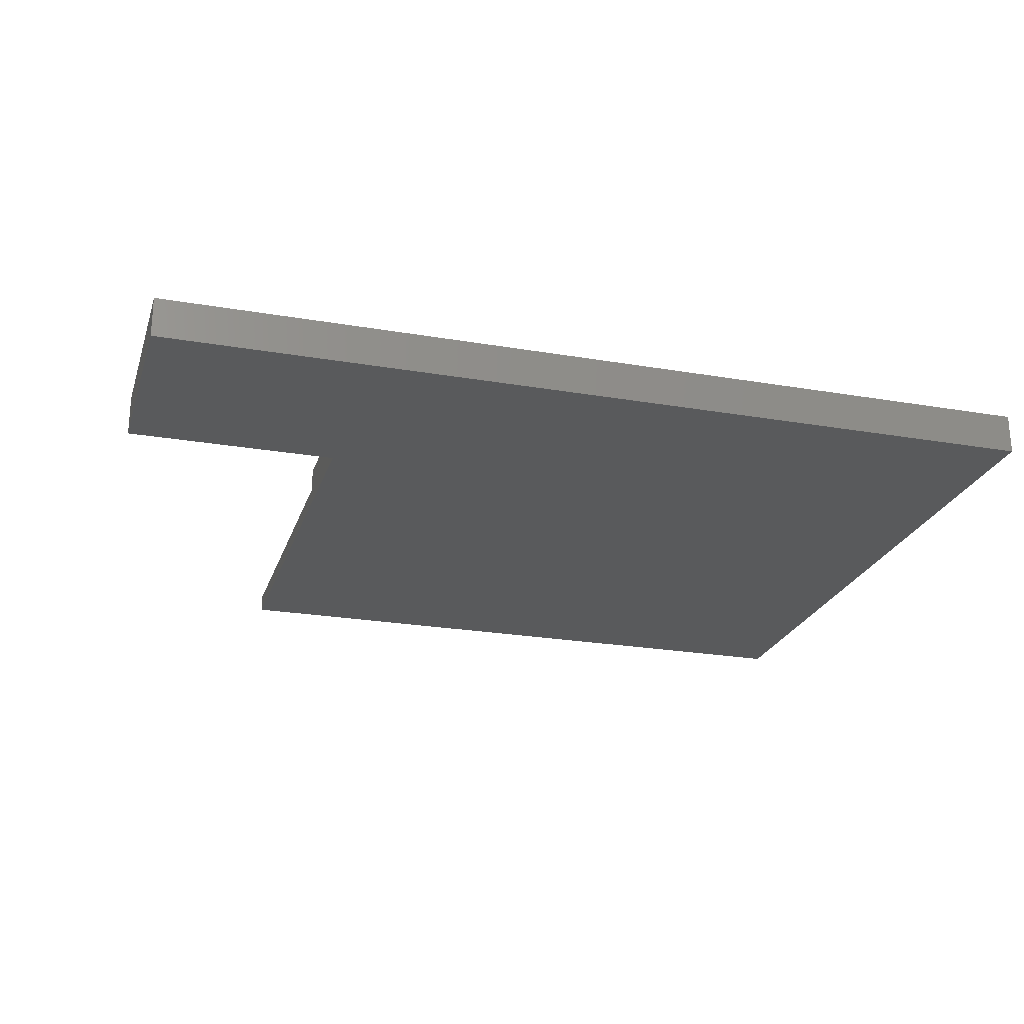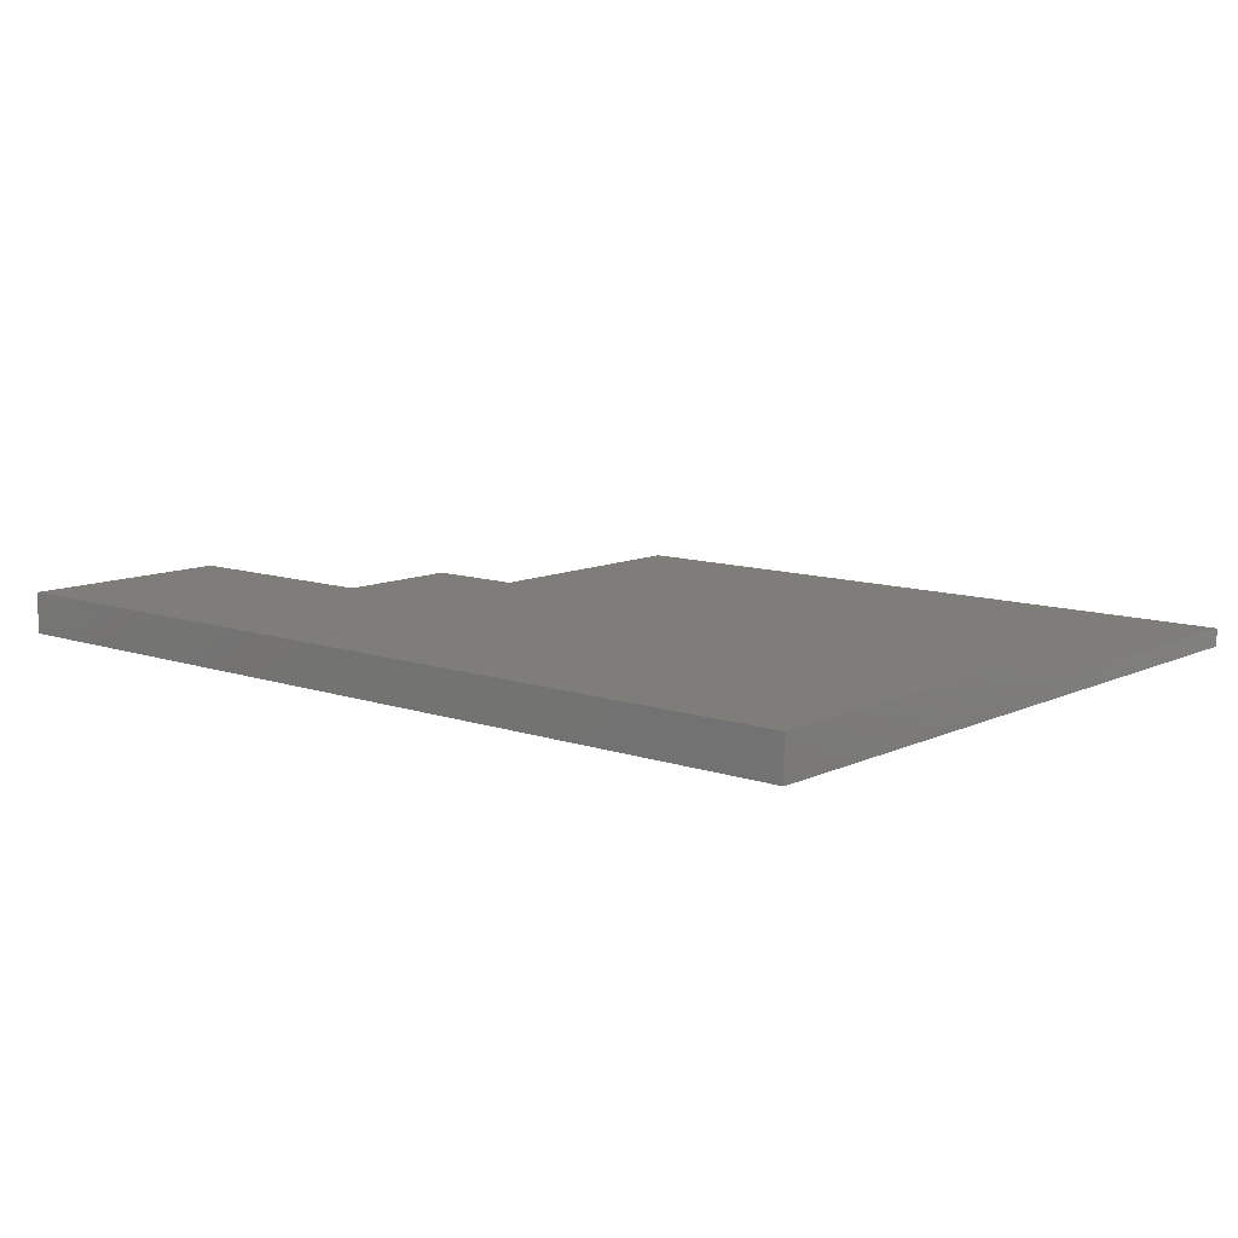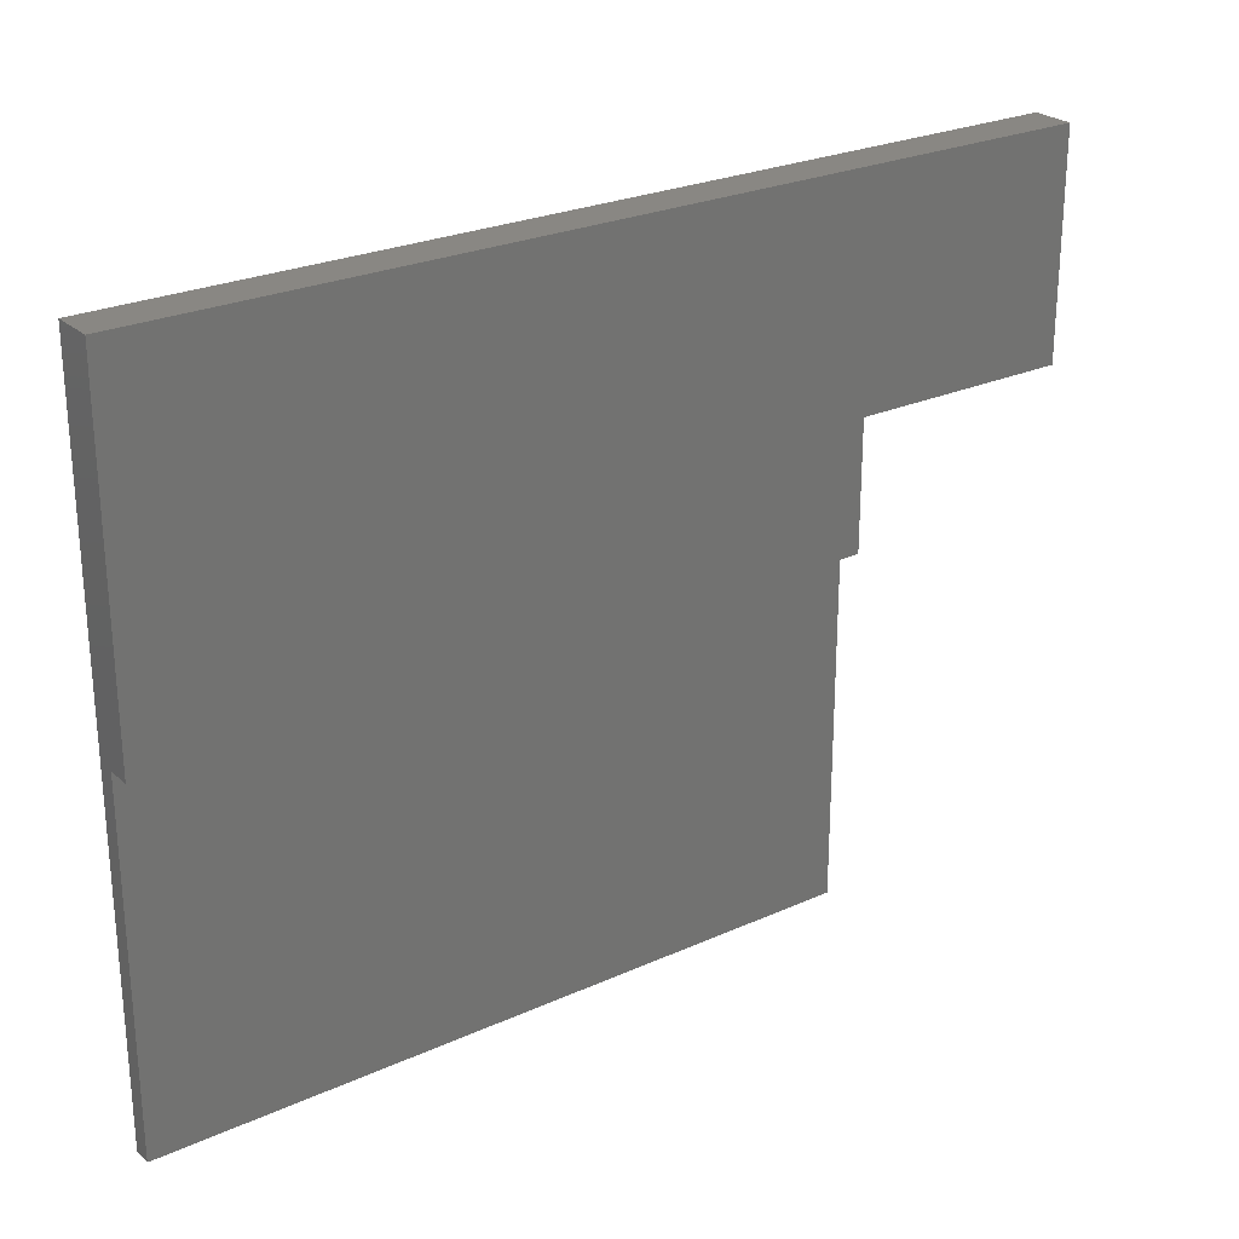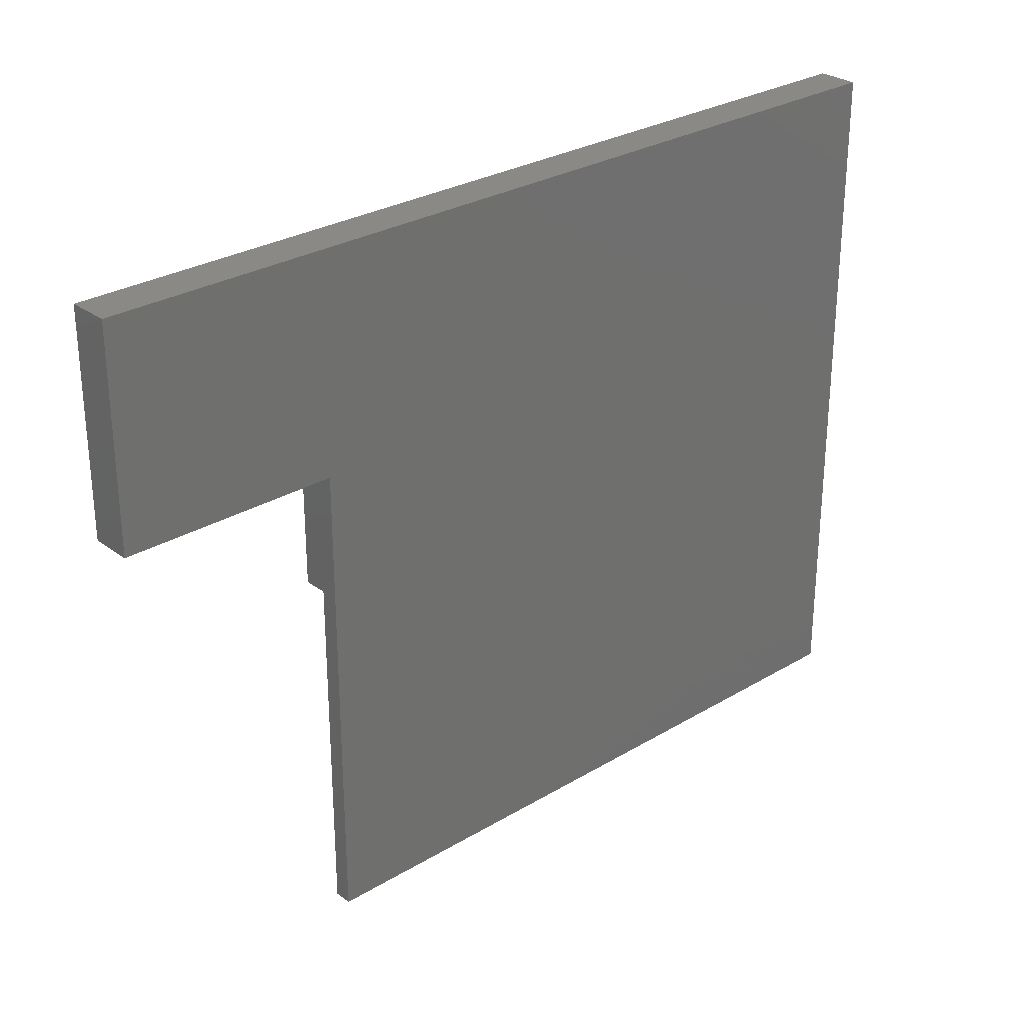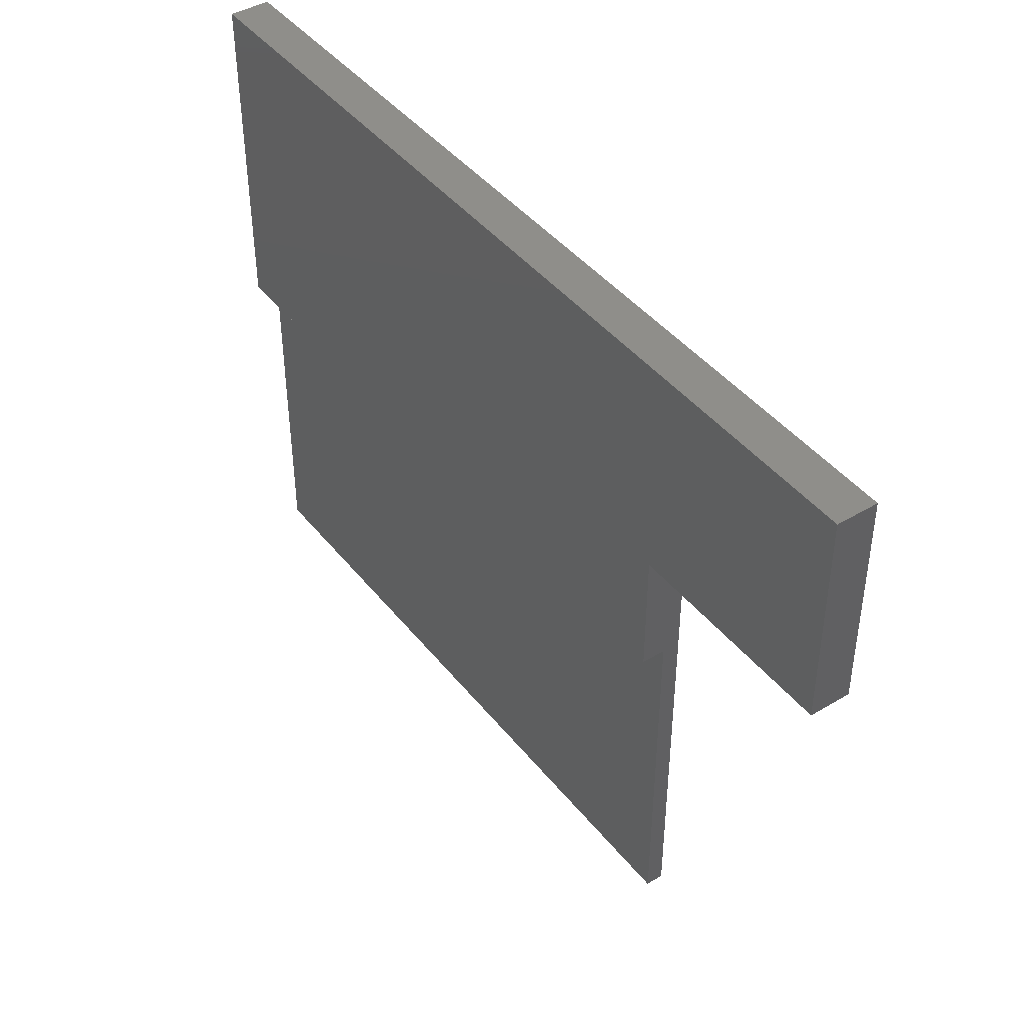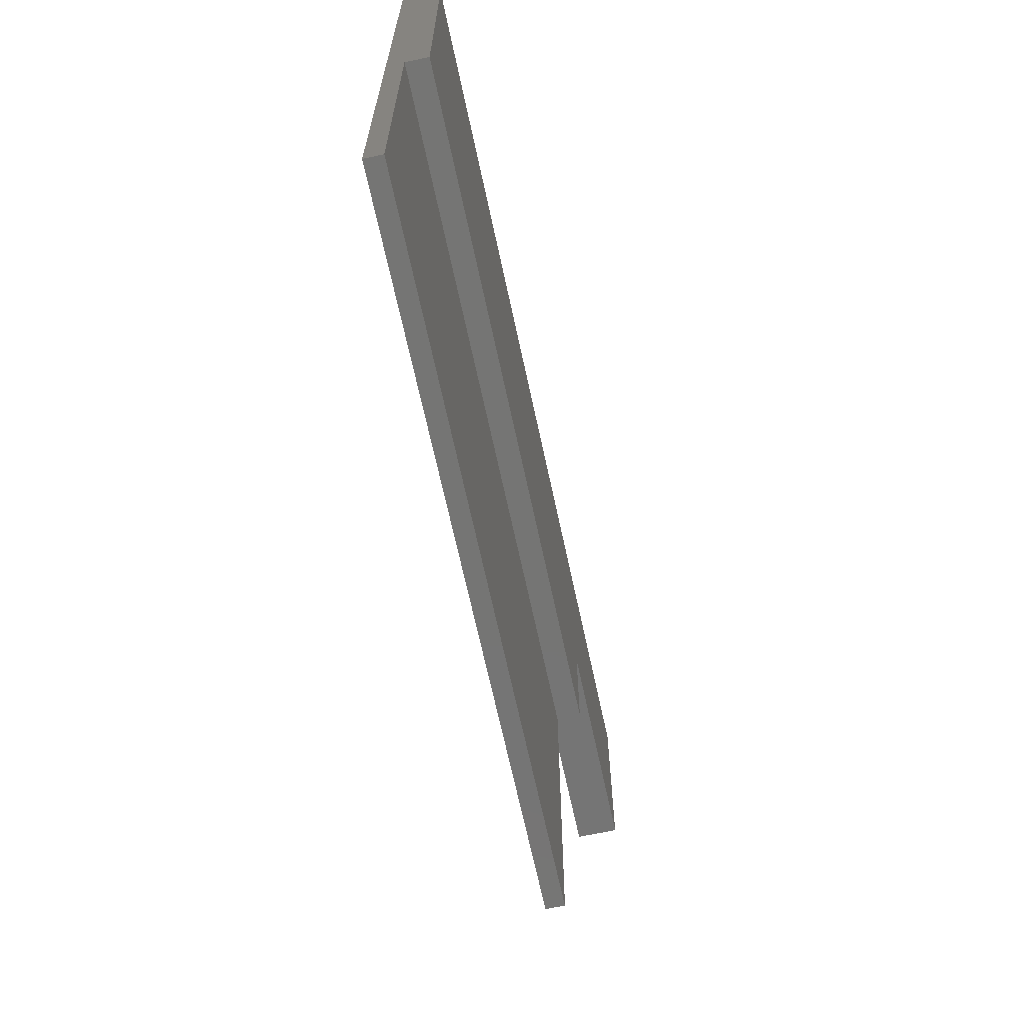
<metadata>
{"format":"stl","ext":"stl","renderer":"f3d","projection":"perspective","resolution":1024,"background":"white","views":[{"elev":-23.8,"azim":163.9,"up":"+Z"},{"elev":10.5,"azim":-139.4,"up":"+Z"},{"elev":25.6,"azim":-35.8,"up":"+Y"},{"elev":28.4,"azim":137.9,"up":"+Y"},{"elev":43.2,"azim":54.6,"up":"+Y"},{"elev":-67.2,"azim":-77.9,"up":"+Y"}]}
</metadata>
<code>
# stl→obj: 18 verts, 32 faces
v -0.4609 -0.4609 -0.05469
v 0.4609 -0.4609 -0.05469
v -0.4609 -0.4609 -0.03125
v 0.4609 -0.4609 -0.03125
v 0.4609 0.1698 -0.05469
v 0.4609 0.004852 -0.03125
v 0.4609 0.1698 0
v 0.4609 0.004852 0
v -0.4609 0.004852 -0.03125
v -0.4609 0.4609 -0.05469
v -0.4609 0.004852 0
v -0.4609 0.4609 0
v 0.75 0.1719 0
v 0.75 0.4609 0
v 0.4609 0.1719 0
v 0.4609 0.1719 -0.05469
v 0.75 0.4609 -0.05469
v 0.75 0.1719 -0.05469
f 1 2 3
f 3 2 4
f 2 5 4
f 4 5 6
f 5 7 6
f 6 7 8
f 3 9 1
f 1 9 10
f 9 11 10
f 10 11 12
f 13 14 15
f 15 14 12
f 15 12 7
f 8 7 11
f 11 7 12
f 3 4 9
f 9 4 6
f 6 8 9
f 9 8 11
f 5 10 16
f 16 10 17
f 16 17 18
f 2 1 5
f 5 1 10
f 17 10 14
f 14 10 12
f 18 17 13
f 13 17 14
f 5 16 7
f 7 16 15
f 16 18 15
f 15 18 13

</code>
